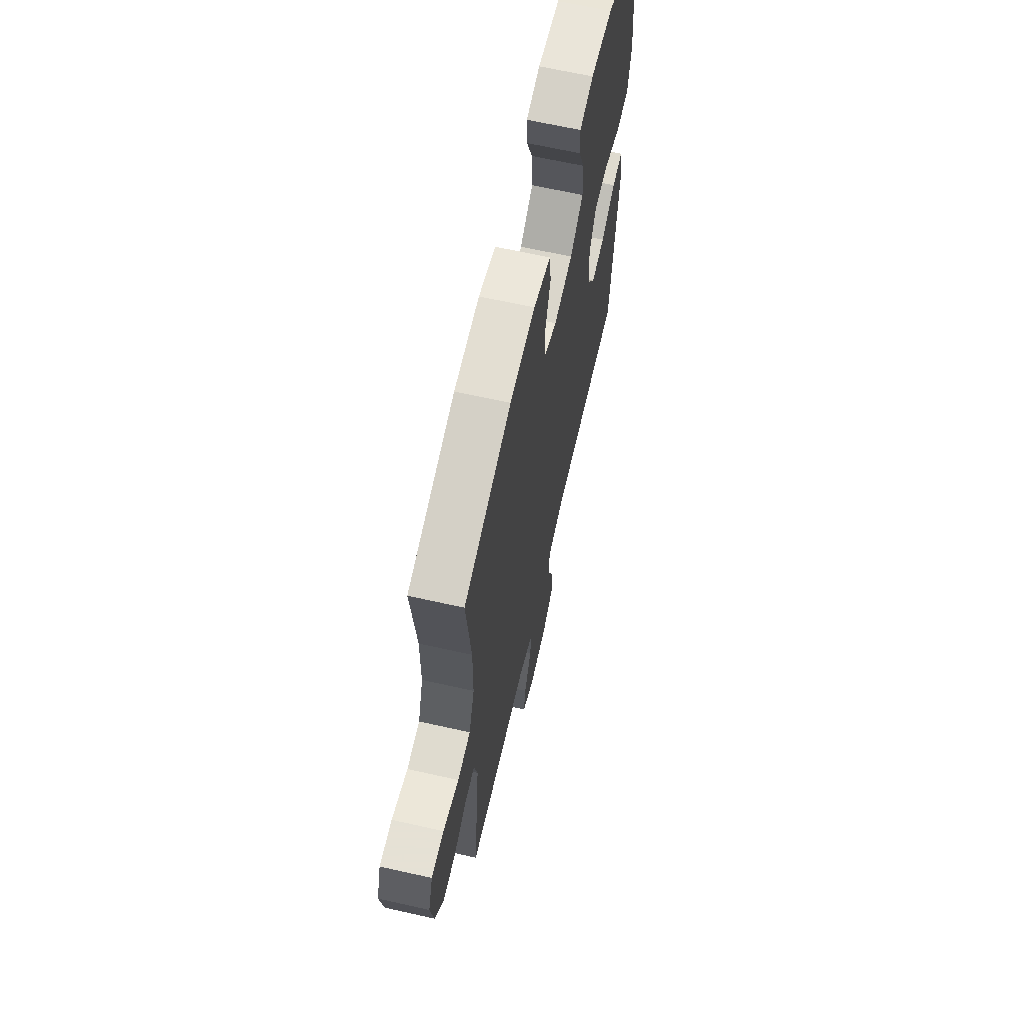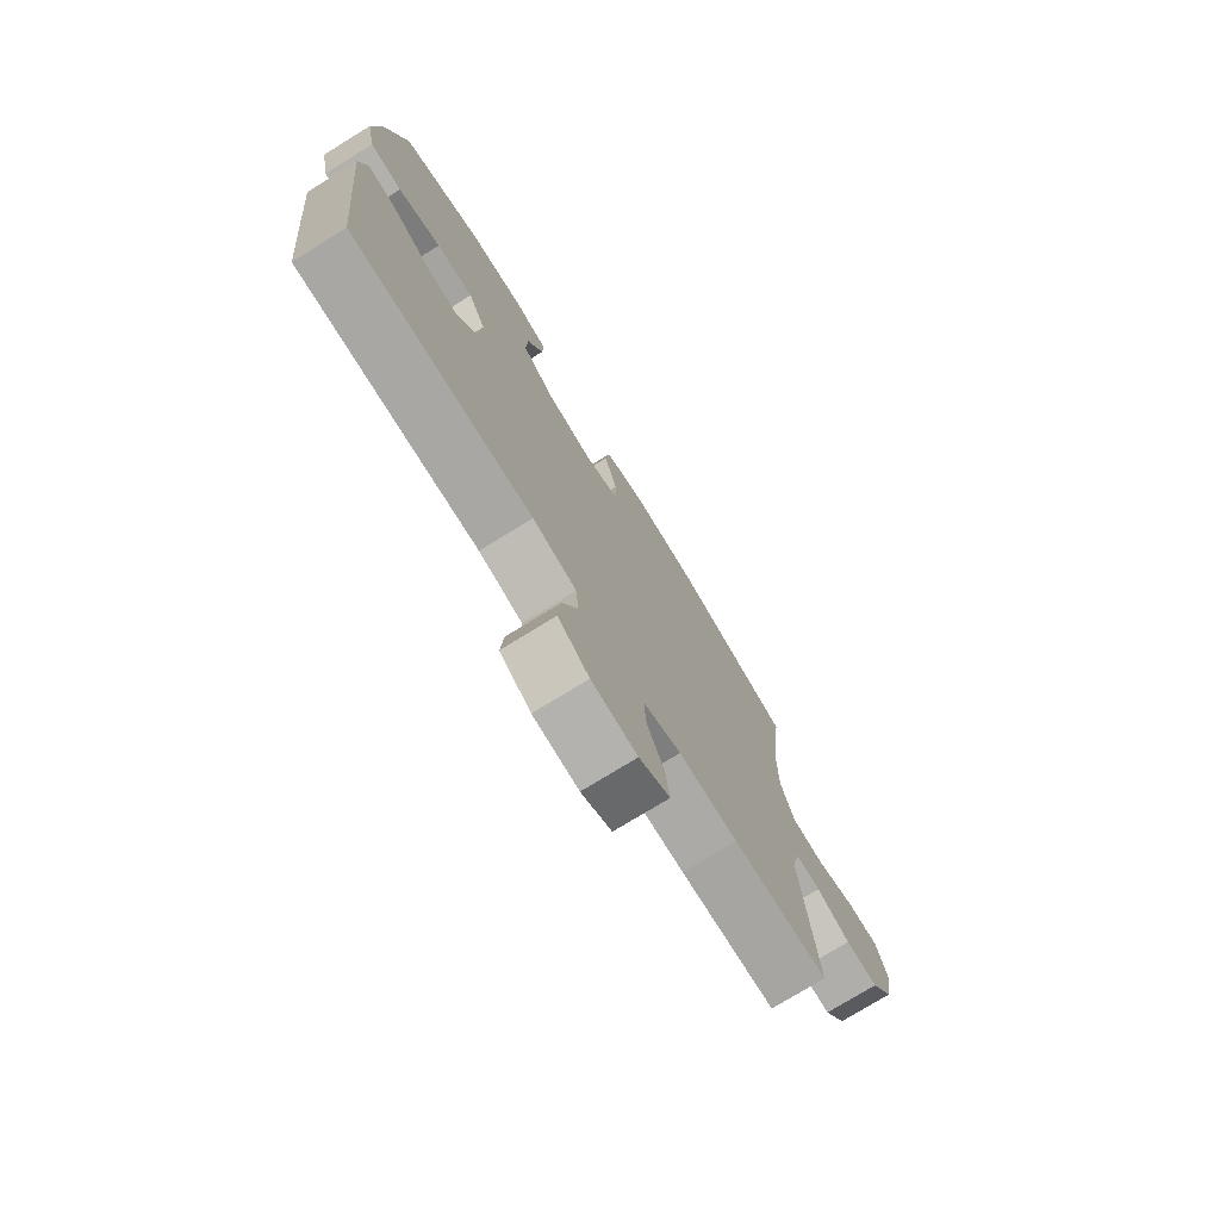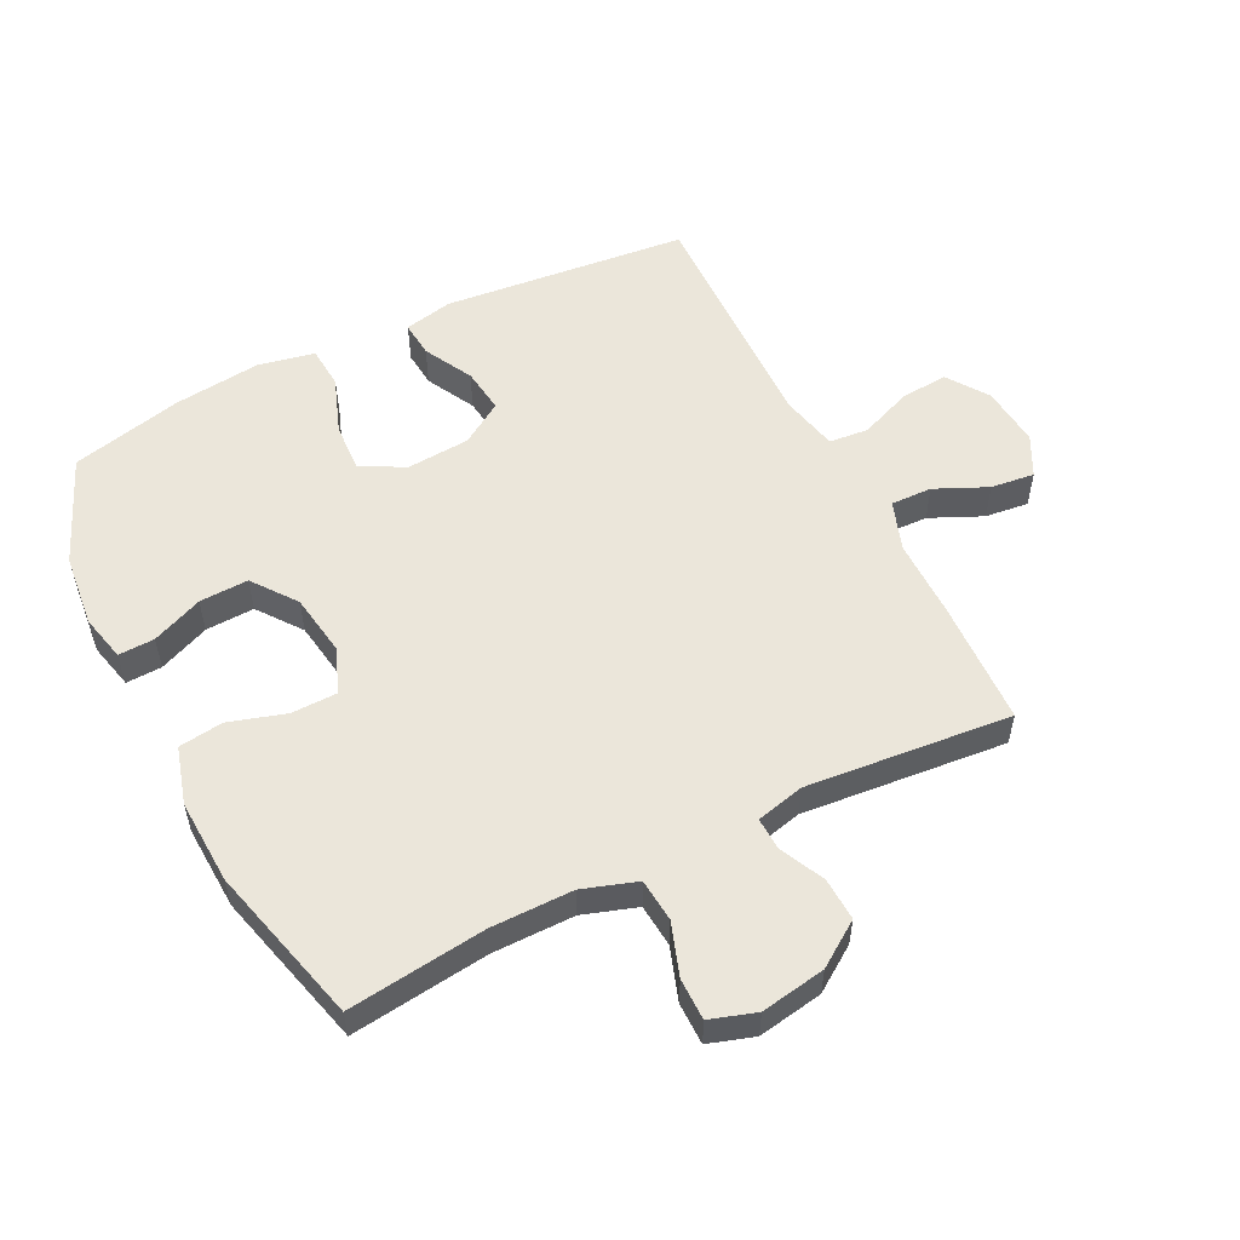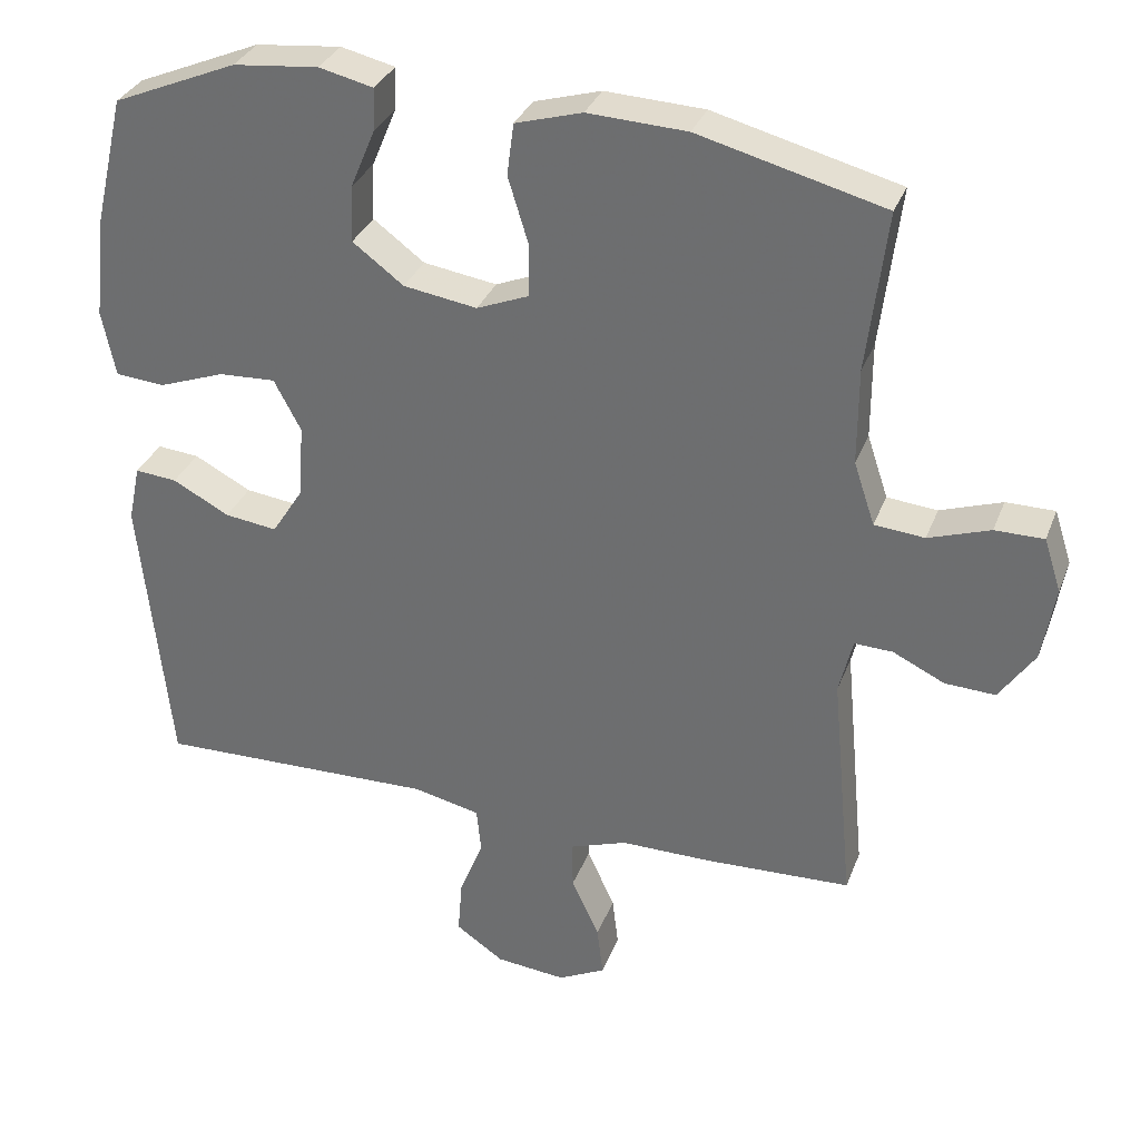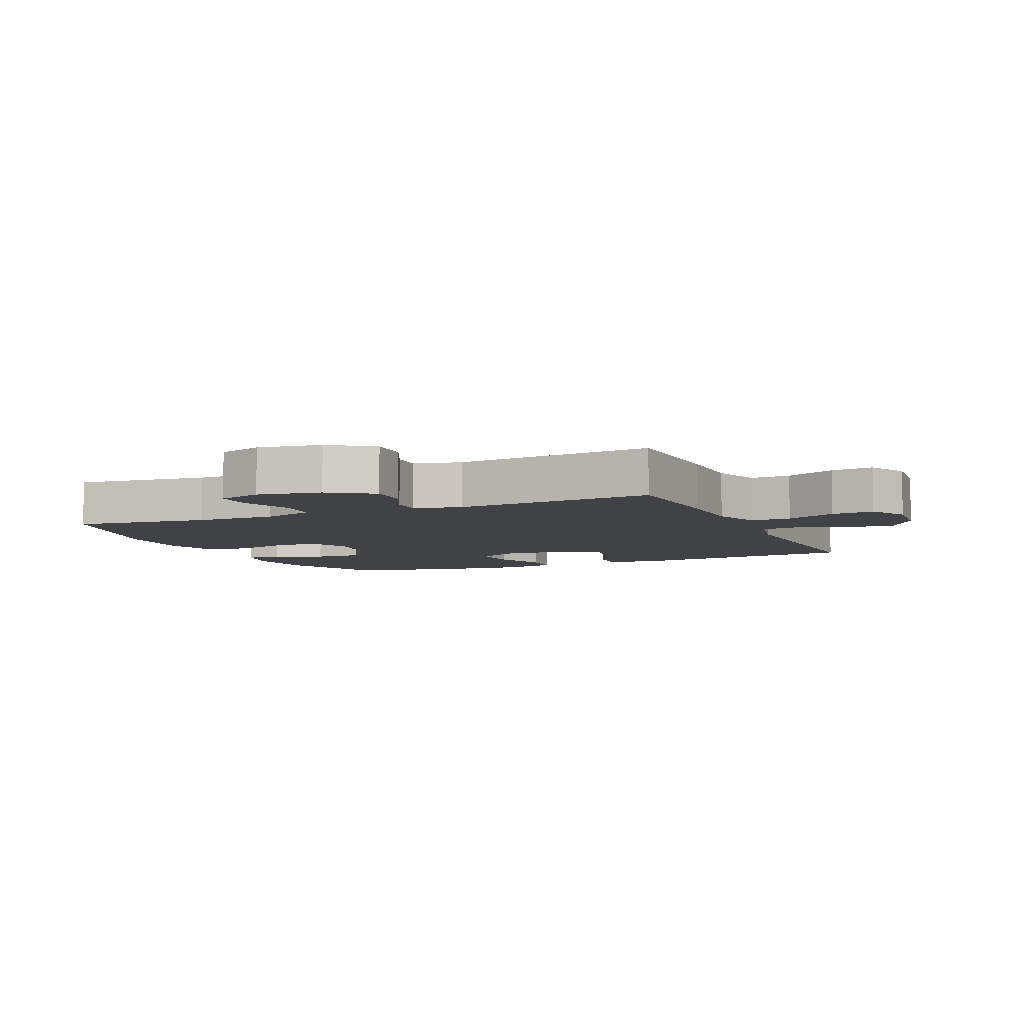
<metadata>
{"format":"obj","ext":"obj","renderer":"f3d","projection":"perspective","resolution":1024,"background":"white","views":[{"elev":64.9,"azim":102.8,"up":"+Z"},{"elev":-75.7,"azim":-58.4,"up":"+Z"},{"elev":54.8,"azim":63.3,"up":"+Y"},{"elev":32.5,"azim":19.0,"up":"+Z"},{"elev":-6.4,"azim":113.9,"up":"+Y"}]}
</metadata>
<code>
v 0.5 0.07 0.5
v 0.474 0.07 0.286
v 0.474 0.07 0.158
v 0.502 0.07 0.074
v 0.569 0.07 0.068
v 0.651 0.07 0.096
v 0.716 0.07 0.096
v 0.739 0.07 0.025
v 0.722 0.07 -0.076
v 0.675 0.07 -0.145
v 0.608 0.07 -0.142
v 0.539 0.07 -0.109
v 0.488 0.07 -0.107
v 0.47 0.07 -0.182
v 0.5 0.07 -0.5
v 0.304 0.07 -0.508
v 0.183 0.07 -0.508
v 0.106 0.07 -0.535
v 0.108 0.07 -0.599
v 0.145 0.07 -0.68
v 0.153 0.07 -0.748
v 0.09 0.07 -0.78
v -0.004 0.07 -0.771
v -0.068 0.07 -0.727
v -0.062 0.07 -0.653
v -0.03 0.07 -0.572
v -0.036 0.07 -0.511
v -0.126 0.07 -0.491
v -0.5 0.07 -0.5
v -0.539 0.07 -0.12
v -0.523 0.07 -0.044
v -0.467 0.07 -0.049
v -0.391 0.07 -0.089
v -0.321 0.07 -0.098
v -0.279 0.07 -0.032
v -0.272 0.07 0.066
v -0.308 0.07 0.134
v -0.384 0.07 0.13
v -0.472 0.07 0.098
v -0.538 0.07 0.103
v -0.556 0.07 0.191
v -0.541 0.07 0.326
v -0.5 0.07 0.5
v -0.334 0.07 0.57
v -0.22 0.07 0.582
v -0.148 0.07 0.565
v -0.15 0.07 0.509
v -0.183 0.07 0.43
v -0.186 0.07 0.354
v -0.118 0.07 0.303
v -0.02 0.07 0.288
v 0.049 0.07 0.316
v 0.05 0.07 0.387
v 0.023 0.07 0.475
v 0.032 0.07 0.544
v 0.121 0.07 0.57
v 0.253 0.07 0.564
v 0.5 0 0.5
v 0.474 0 0.286
v 0.474 0 0.158
v 0.502 0 0.074
v 0.569 0 0.068
v 0.651 0 0.096
v 0.716 0 0.096
v 0.739 0 0.025
v 0.722 0 -0.076
v 0.675 0 -0.145
v 0.608 0 -0.142
v 0.539 0 -0.109
v 0.488 0 -0.107
v 0.47 0 -0.182
v 0.5 0 -0.5
v 0.304 0 -0.508
v 0.183 0 -0.508
v 0.106 0 -0.535
v 0.108 0 -0.599
v 0.145 0 -0.68
v 0.153 0 -0.748
v 0.09 0 -0.78
v -0.004 0 -0.771
v -0.068 0 -0.727
v -0.062 0 -0.653
v -0.03 0 -0.572
v -0.036 0 -0.511
v -0.126 0 -0.491
v -0.5 0 -0.5
v -0.539 0 -0.12
v -0.523 0 -0.044
v -0.467 0 -0.049
v -0.391 0 -0.089
v -0.321 0 -0.098
v -0.279 0 -0.032
v -0.272 0 0.066
v -0.308 0 0.134
v -0.384 0 0.13
v -0.472 0 0.098
v -0.538 0 0.103
v -0.556 0 0.191
v -0.541 0 0.326
v -0.5 0 0.5
v -0.334 0 0.57
v -0.22 0 0.582
v -0.148 0 0.565
v -0.15 0 0.509
v -0.183 0 0.43
v -0.186 0 0.354
v -0.118 0 0.303
v -0.02 0 0.288
v 0.049 0 0.316
v 0.05 0 0.387
v 0.023 0 0.475
v 0.032 0 0.544
v 0.121 0 0.57
v 0.253 0 0.564
f 57 1 2
f 56 57 2
f 55 56 2
f 54 55 2
f 53 54 2
f 52 53 2 3
f 51 52 3 4
f 50 51 4
f 46 47 48
f 45 46 48
f 44 45 48
f 43 44 48
f 42 43 48
f 41 42 48
f 40 41 48
f 39 40 48
f 38 39 48
f 37 38 48 49
f 36 37 49 50
f 31 32 33
f 30 31 33
f 29 30 33
f 28 29 33
f 27 28 33 34
f 24 25 26
f 23 24 26
f 22 23 26
f 21 22 26
f 20 21 26
f 19 20 26
f 18 19 26 27
f 27 34 35
f 18 27 35
f 17 18 35
f 35 36 50
f 17 35 50
f 16 17 50
f 15 16 50
f 14 15 50
f 10 11 12
f 9 10 12
f 8 9 12
f 7 8 12
f 6 7 12
f 5 6 12
f 13 14 50 4
f 4 5 12 13
f 59 58 114
f 59 114 113
f 59 113 112
f 59 112 111
f 59 111 110
f 60 59 110 109
f 61 60 109 108
f 61 108 107
f 105 104 103
f 105 103 102
f 105 102 101
f 105 101 100
f 105 100 99
f 105 99 98
f 105 98 97
f 105 97 96
f 105 96 95
f 106 105 95 94
f 107 106 94 93
f 90 89 88
f 90 88 87
f 90 87 86
f 90 86 85
f 91 90 85 84
f 83 82 81
f 83 81 80
f 83 80 79
f 83 79 78
f 83 78 77
f 83 77 76
f 84 83 76 75
f 92 91 84
f 92 84 75
f 92 75 74
f 107 93 92
f 107 92 74
f 107 74 73
f 107 73 72
f 107 72 71
f 69 68 67
f 69 67 66
f 69 66 65
f 69 65 64
f 69 64 63
f 69 63 62
f 61 107 71 70
f 70 69 62 61
f 1 58 59 2
f 2 59 60 3
f 3 60 61 4
f 4 61 62 5
f 5 62 63 6
f 6 63 64 7
f 7 64 65 8
f 8 65 66 9
f 9 66 67 10
f 10 67 68 11
f 11 68 69 12
f 12 69 70 13
f 13 70 71 14
f 14 71 72 15
f 15 72 73 16
f 16 73 74 17
f 17 74 75 18
f 18 75 76 19
f 19 76 77 20
f 20 77 78 21
f 21 78 79 22
f 22 79 80 23
f 23 80 81 24
f 24 81 82 25
f 25 82 83 26
f 26 83 84 27
f 27 84 85 28
f 28 85 86 29
f 29 86 87 30
f 30 87 88 31
f 31 88 89 32
f 32 89 90 33
f 33 90 91 34
f 34 91 92 35
f 35 92 93 36
f 36 93 94 37
f 37 94 95 38
f 38 95 96 39
f 39 96 97 40
f 40 97 98 41
f 41 98 99 42
f 42 99 100 43
f 43 100 101 44
f 44 101 102 45
f 45 102 103 46
f 46 103 104 47
f 47 104 105 48
f 48 105 106 49
f 49 106 107 50
f 50 107 108 51
f 51 108 109 52
f 52 109 110 53
f 53 110 111 54
f 54 111 112 55
f 55 112 113 56
f 56 113 114 57
f 57 114 58 1

</code>
